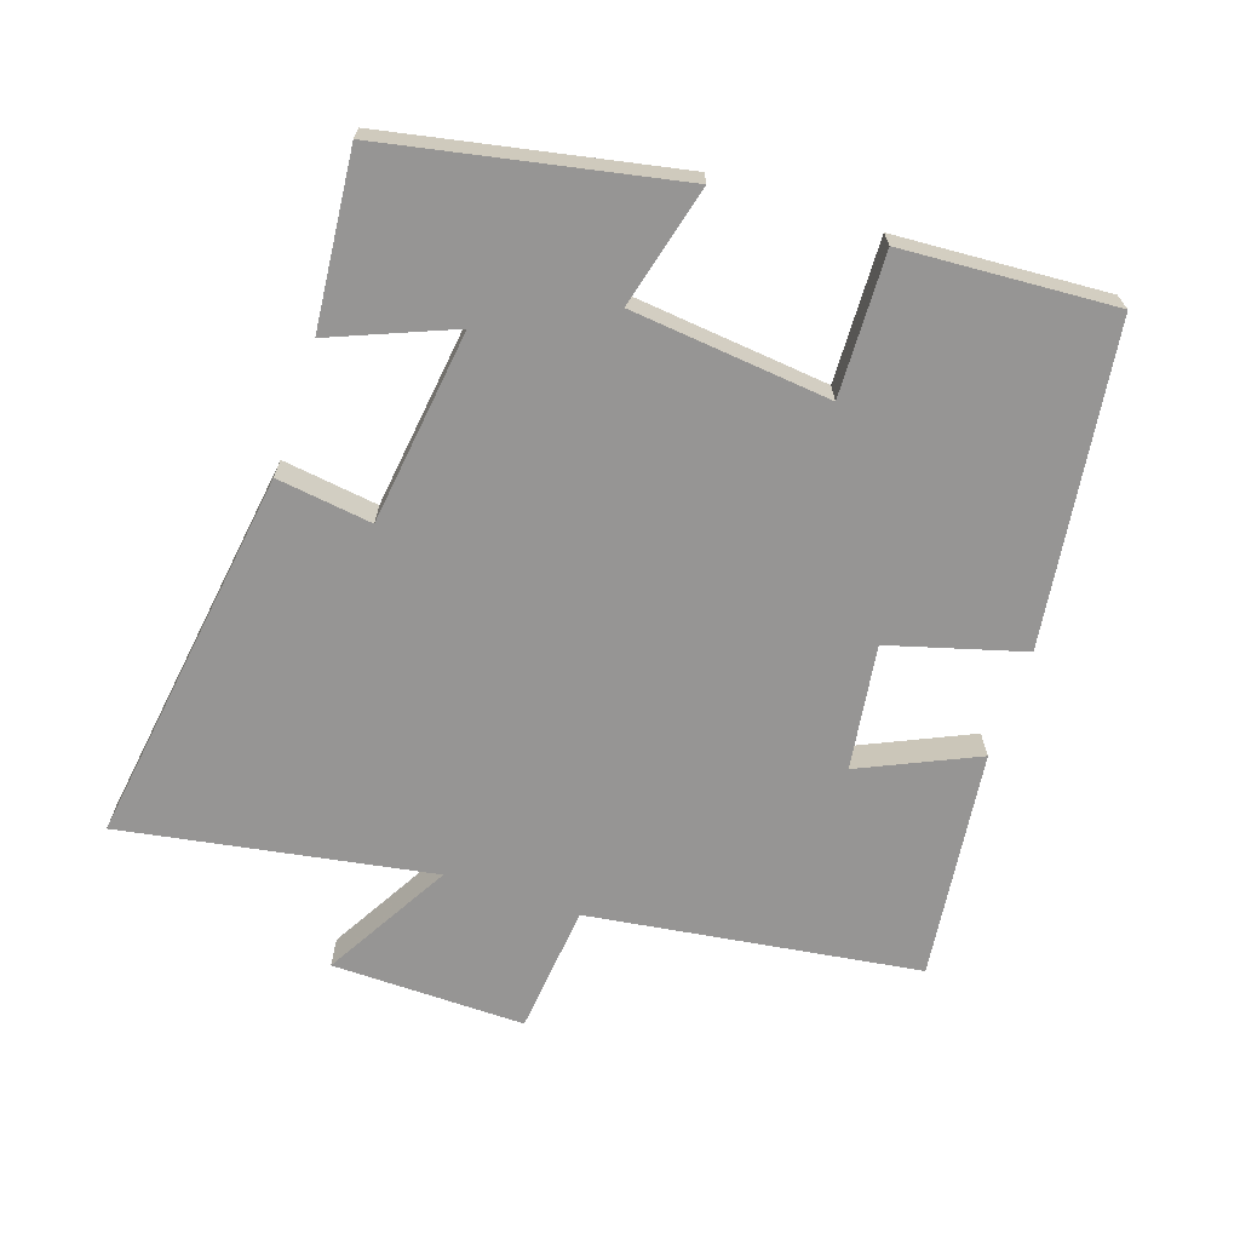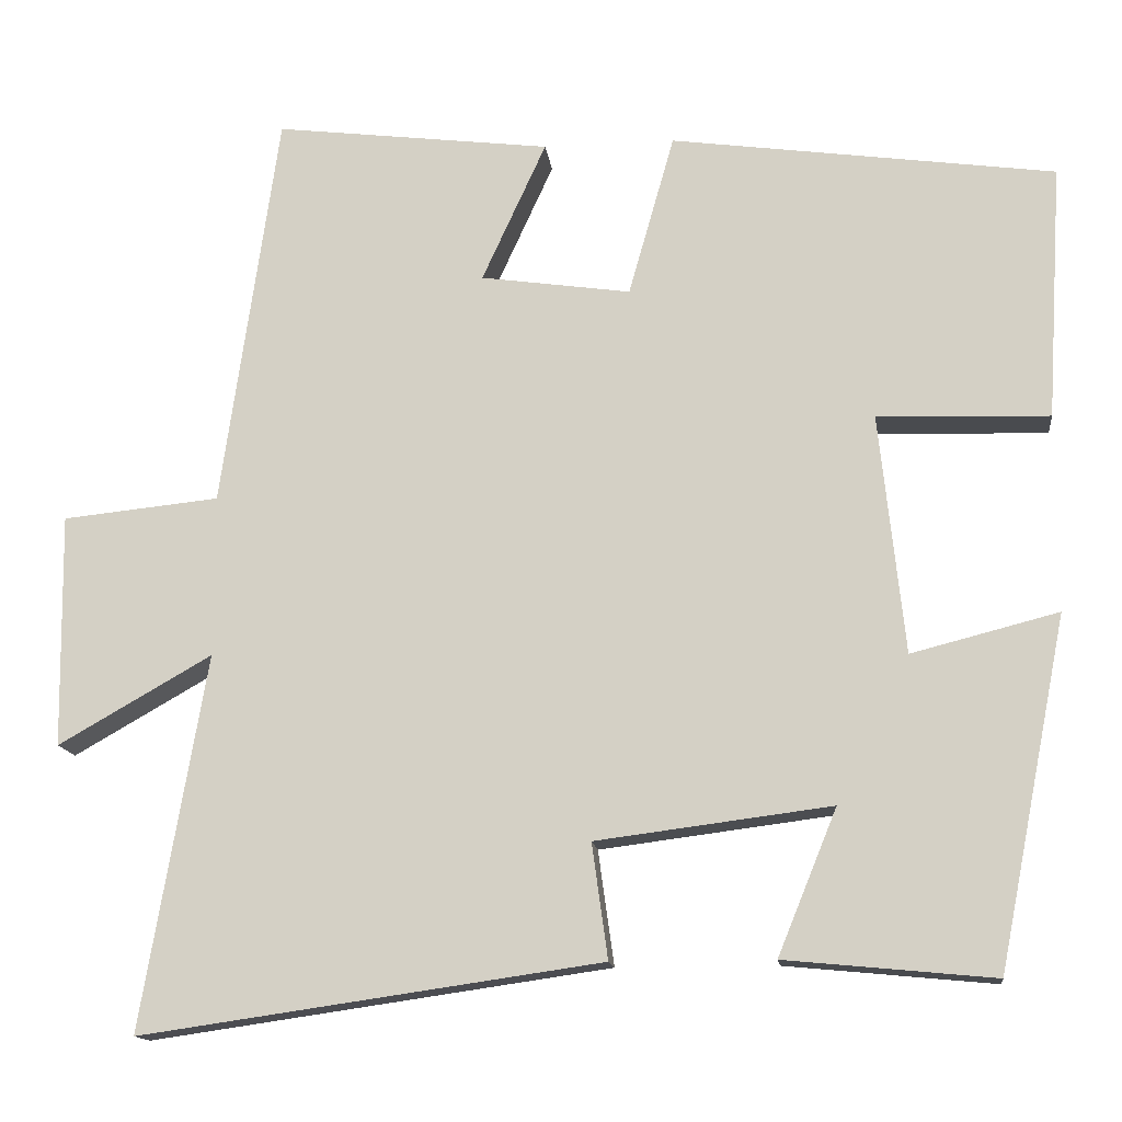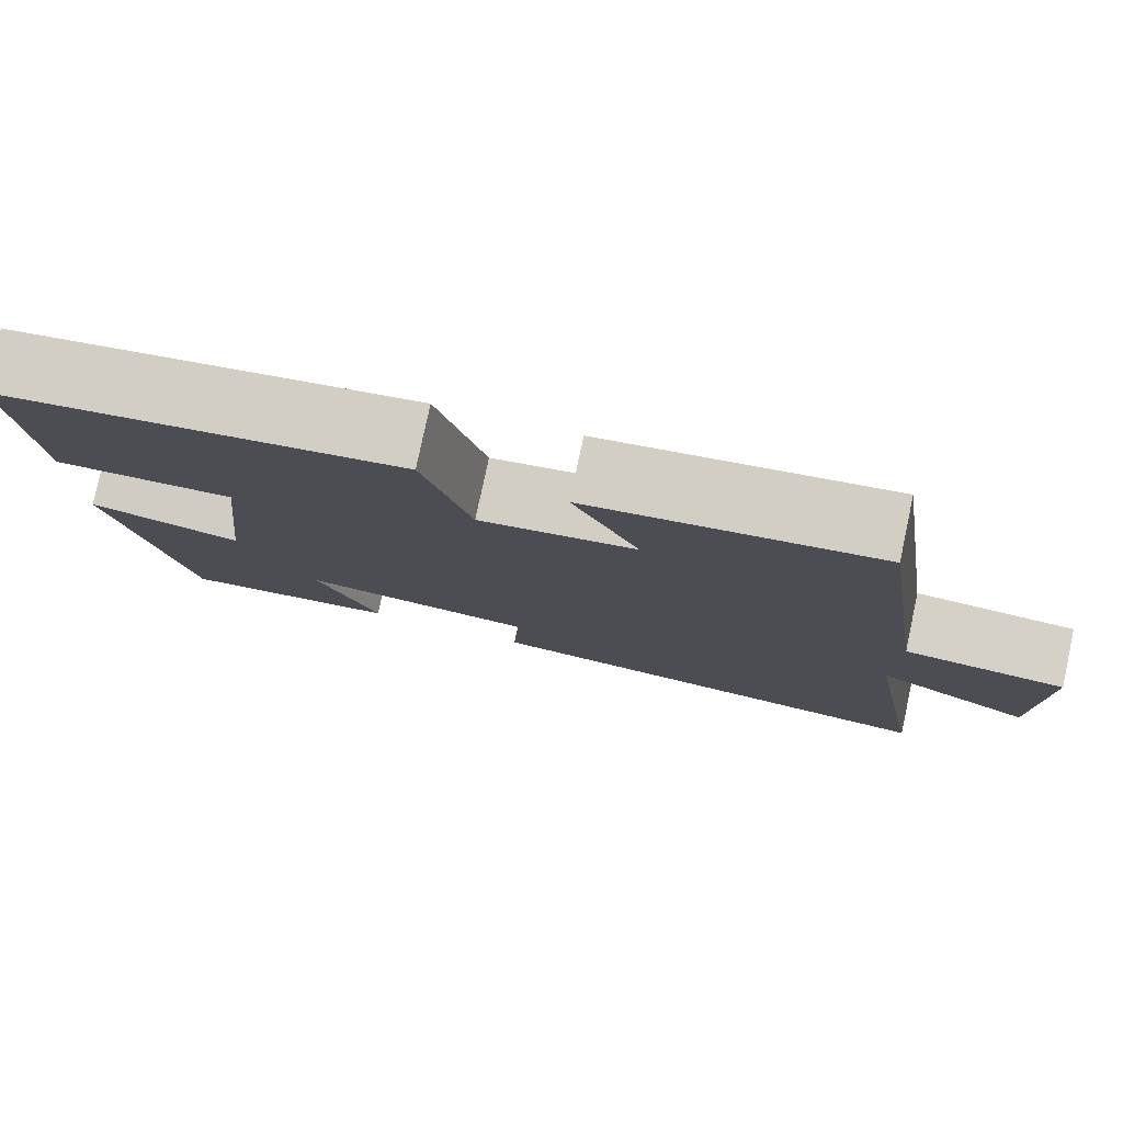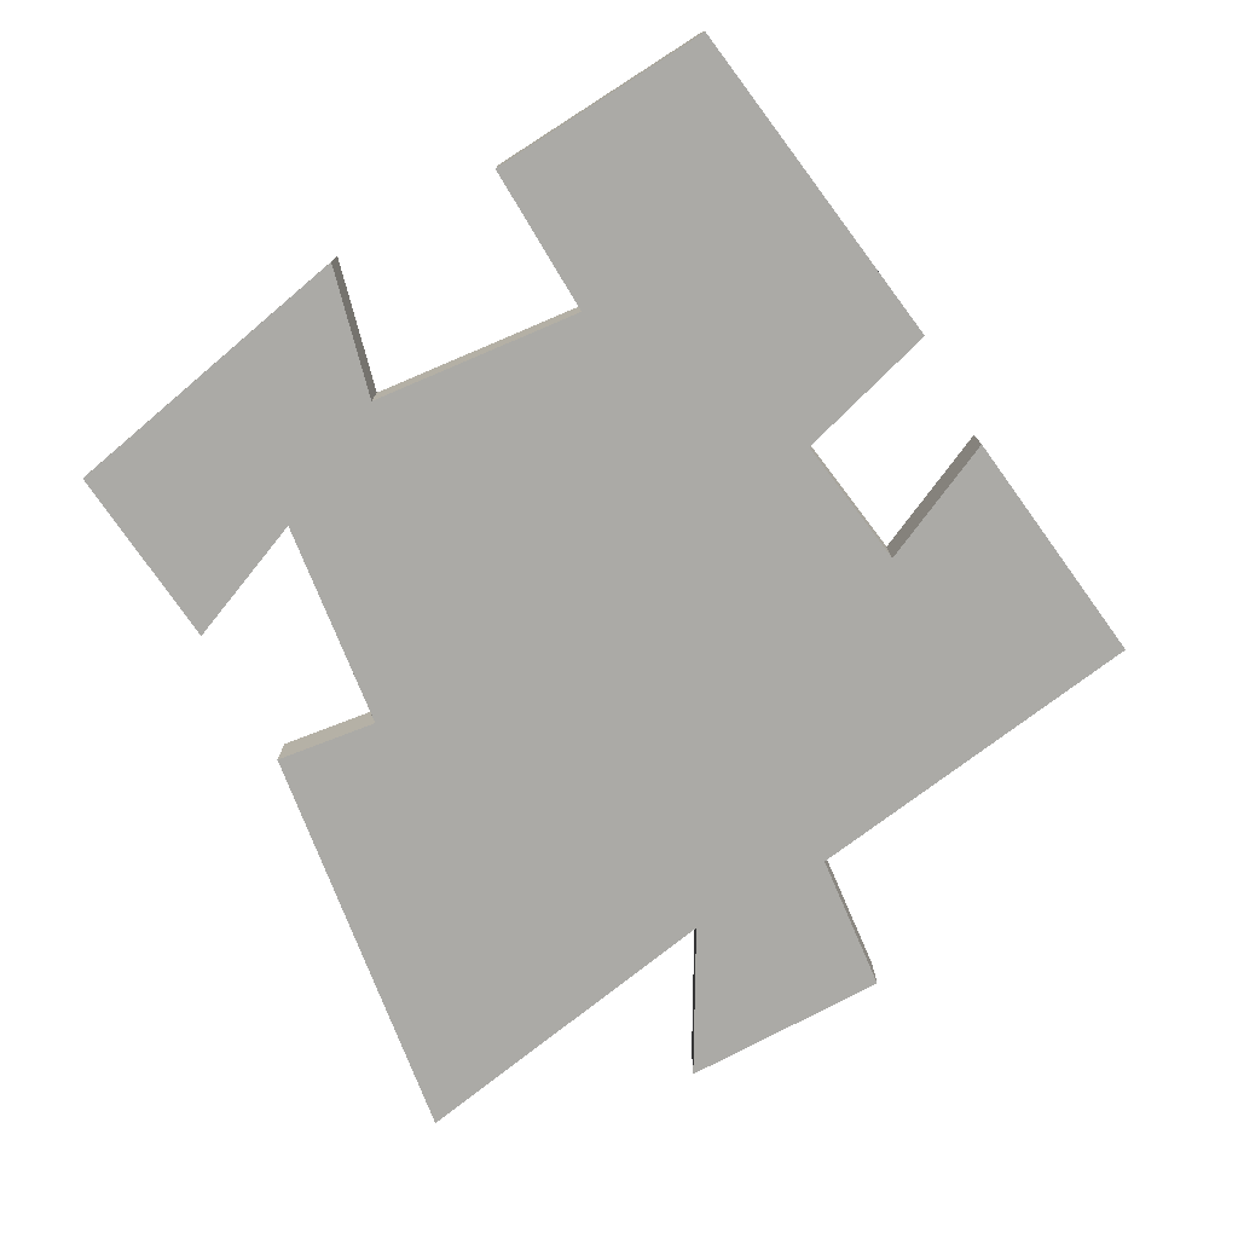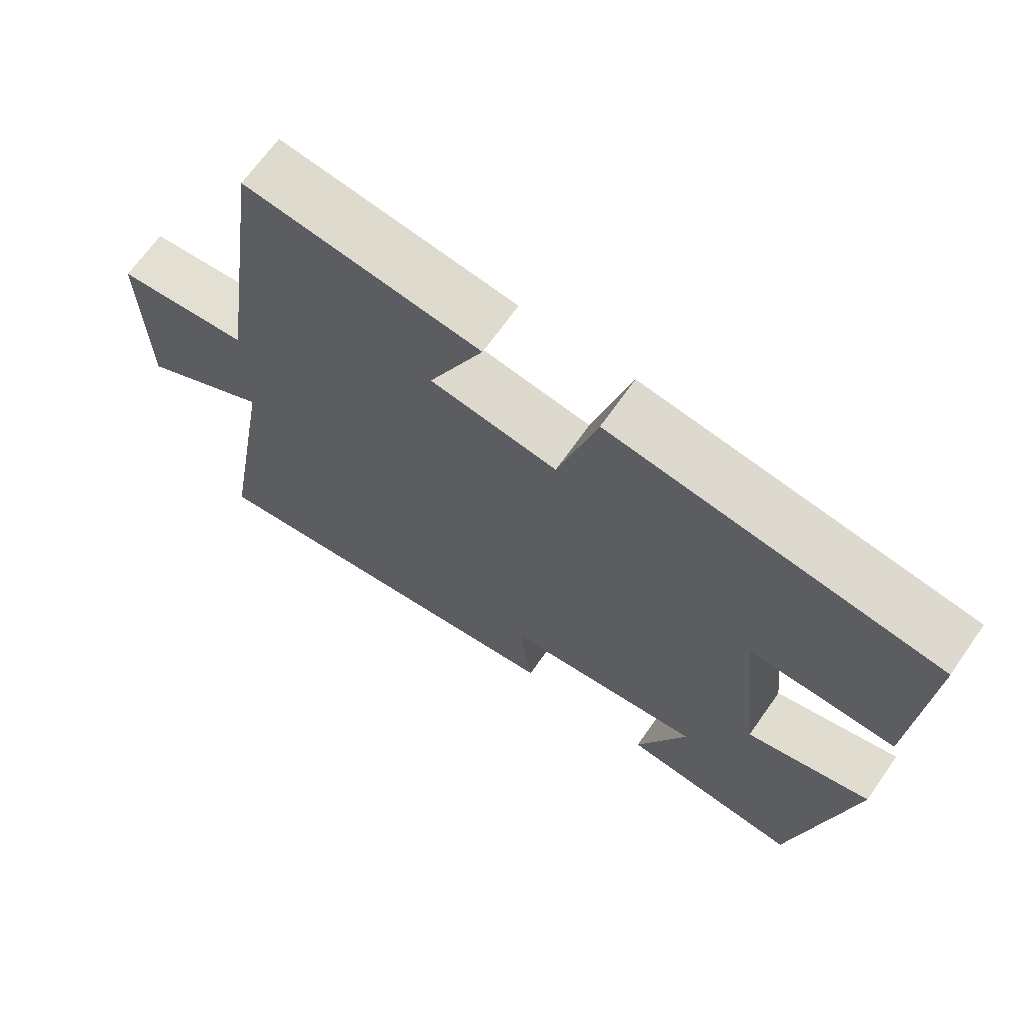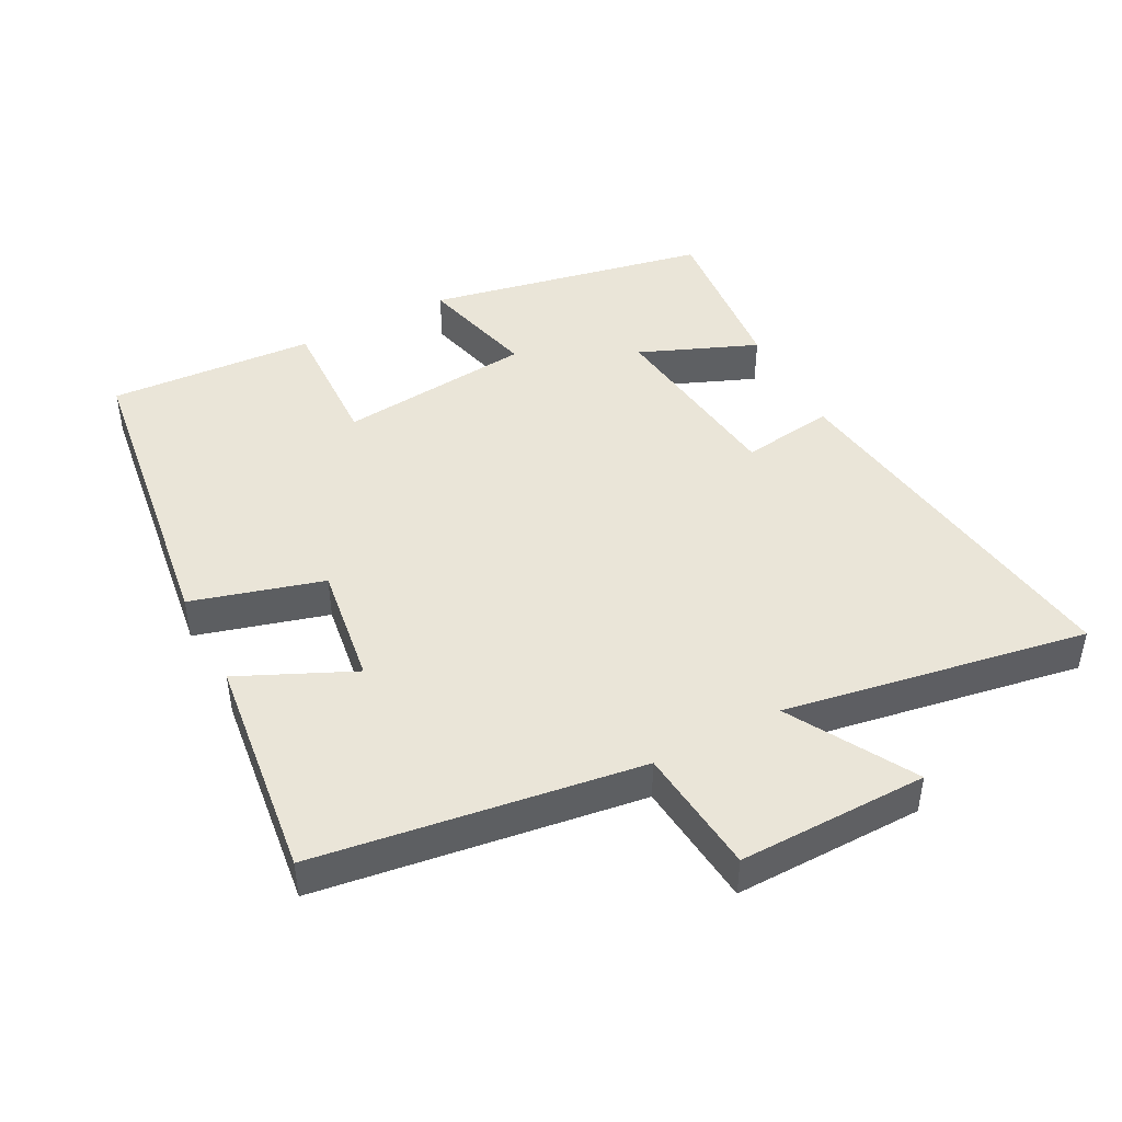
<metadata>
{"format":"obj","ext":"obj","renderer":"f3d","projection":"perspective","resolution":1024,"background":"white","views":[{"elev":-67.5,"azim":-108.6,"up":"+Y"},{"elev":-14.3,"azim":-173.1,"up":"+Z"},{"elev":79.3,"azim":12.1,"up":"+Z"},{"elev":-75.8,"azim":-61.0,"up":"+Y"},{"elev":67.8,"azim":-144.9,"up":"+Z"},{"elev":45.2,"azim":62.3,"up":"+Y"}]}
</metadata>
<code>
v 0.577 0.07 -0.579
v 0.026 0.07 -0.5
v 0.045 0.07 -0.362
v -0.237 0.07 -0.326
v -0.166 0.07 -0.5
v -0.417 0.07 -0.524
v -0.5 0.07 -0.106
v -0.324 0.07 -0.151
v -0.294 0.07 0.137
v -0.5 0.07 0.13
v -0.519 0.07 0.436
v -0.058 0.07 0.5
v -0.003 0.07 0.306
v 0.177 0.07 0.332
v 0.1 0.07 0.5
v 0.432 0.07 0.541
v 0.5 0.07 0.063
v 0.688 0.07 0.044
v 0.684 0.07 -0.236
v 0.5 0.07 -0.131
v 0.577 0 -0.579
v 0.026 0 -0.5
v 0.045 0 -0.362
v -0.237 0 -0.326
v -0.166 0 -0.5
v -0.417 0 -0.524
v -0.5 0 -0.106
v -0.324 0 -0.151
v -0.294 0 0.137
v -0.5 0 0.13
v -0.519 0 0.436
v -0.058 0 0.5
v -0.003 0 0.306
v 0.177 0 0.332
v 0.1 0 0.5
v 0.432 0 0.541
v 0.5 0 0.063
v 0.688 0 0.044
v 0.684 0 -0.236
v 0.5 0 -0.131
f 17 18 19 20
f 15 16 17 20
f 14 15 20
f 13 14 20 1
f 10 11 12 13
f 9 10 13
f 8 9 13 1
f 4 5 6 7
f 3 4 7 8
f 1 2 3
f 1 3 8
f 40 39 38 37
f 40 37 36 35
f 40 35 34
f 21 40 34 33
f 33 32 31 30
f 33 30 29
f 21 33 29 28
f 27 26 25 24
f 28 27 24 23
f 23 22 21
f 28 23 21
f 1 21 22 2
f 2 22 23 3
f 3 23 24 4
f 4 24 25 5
f 5 25 26 6
f 6 26 27 7
f 7 27 28 8
f 8 28 29 9
f 9 29 30 10
f 10 30 31 11
f 11 31 32 12
f 12 32 33 13
f 13 33 34 14
f 14 34 35 15
f 15 35 36 16
f 16 36 37 17
f 17 37 38 18
f 18 38 39 19
f 19 39 40 20
f 20 40 21 1

</code>
